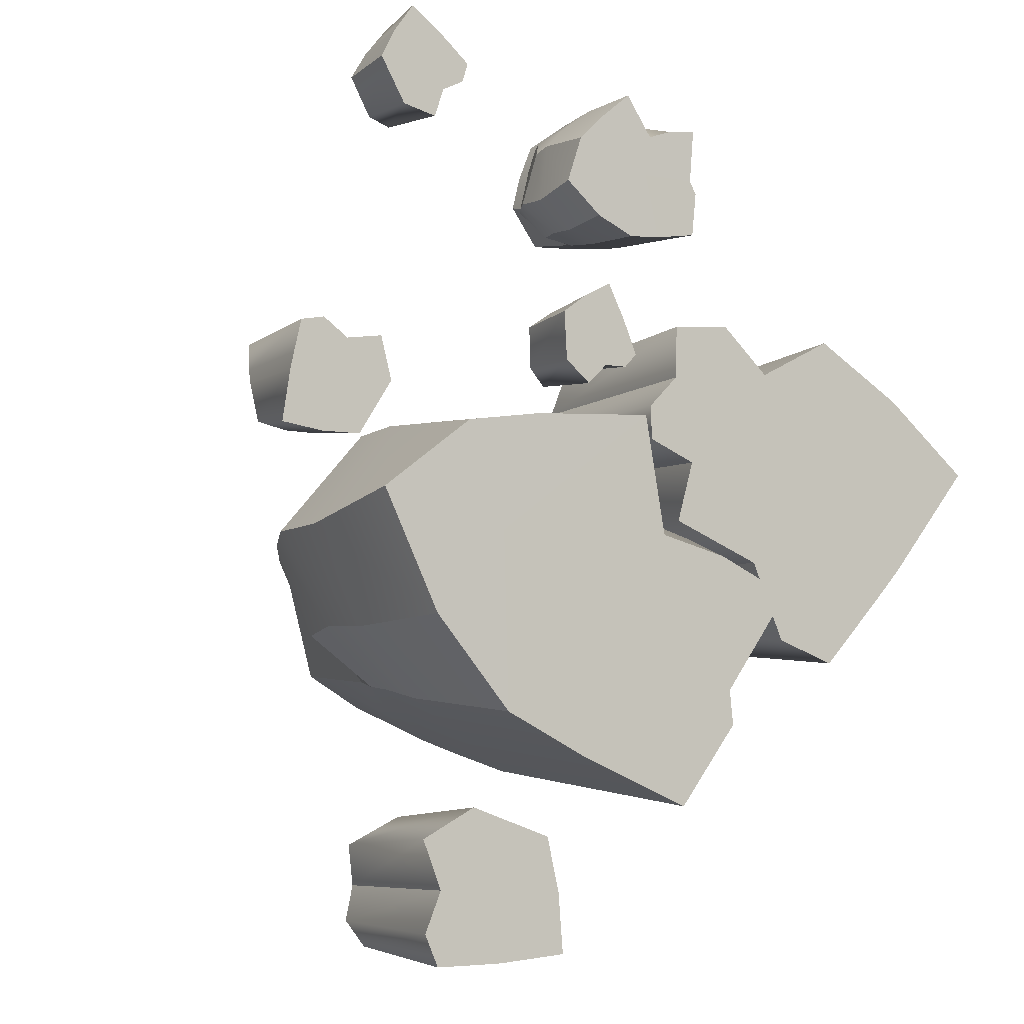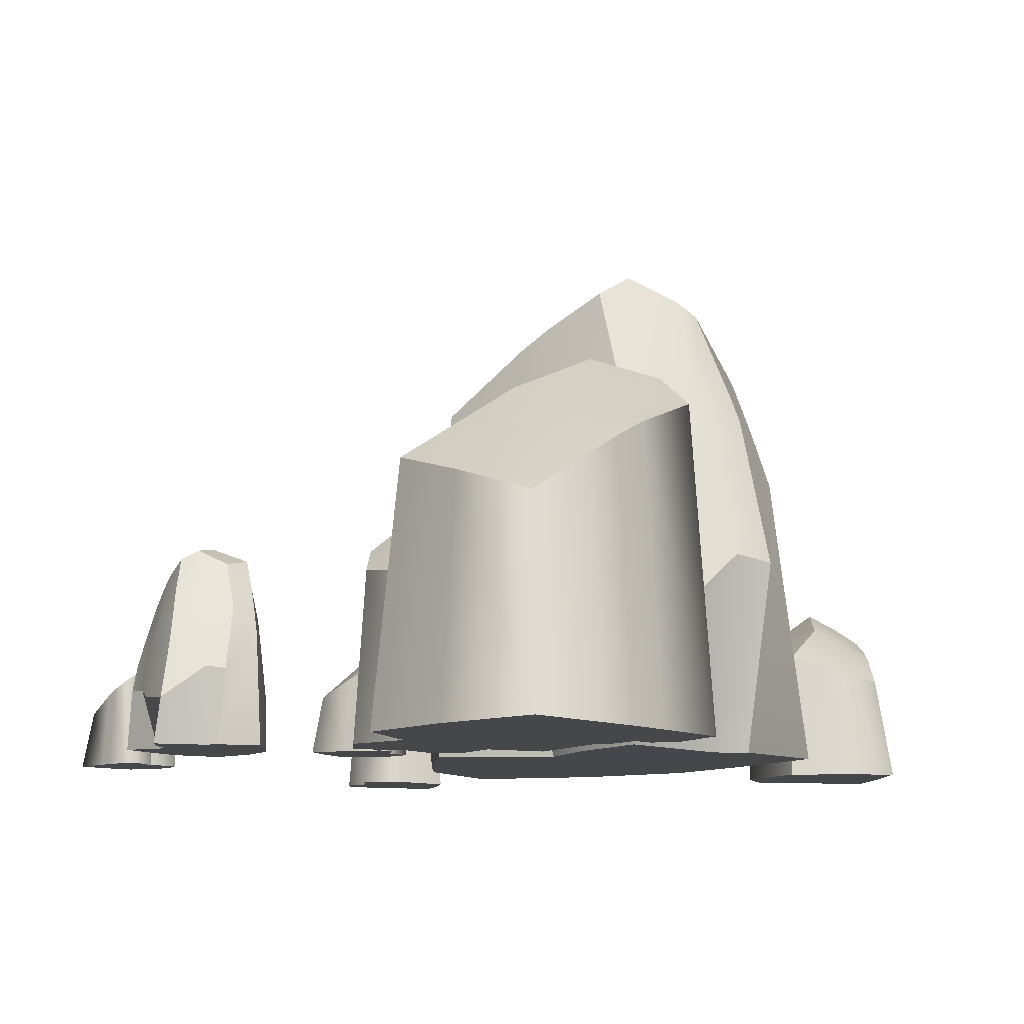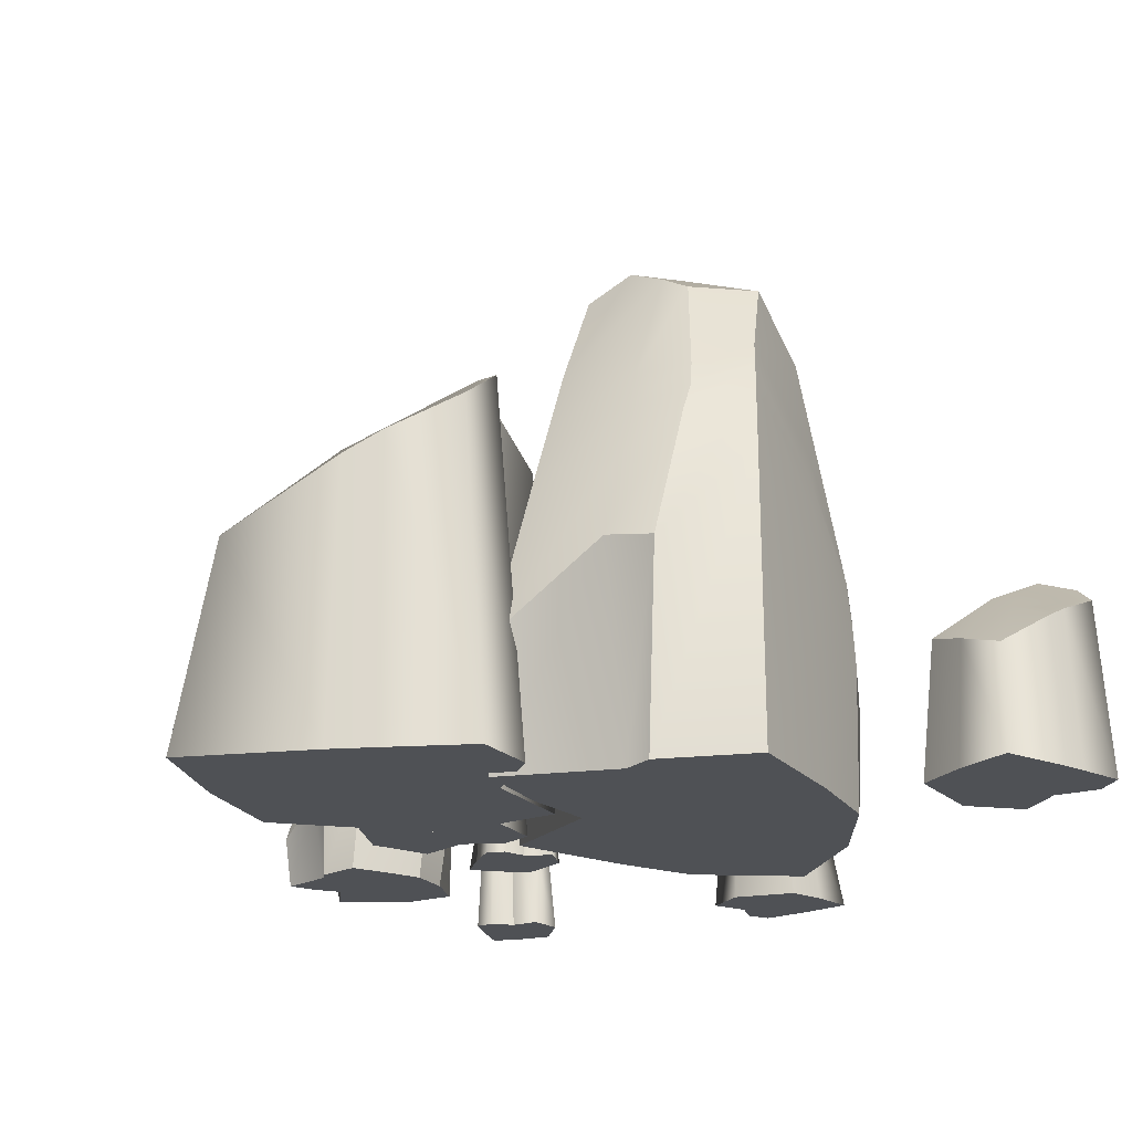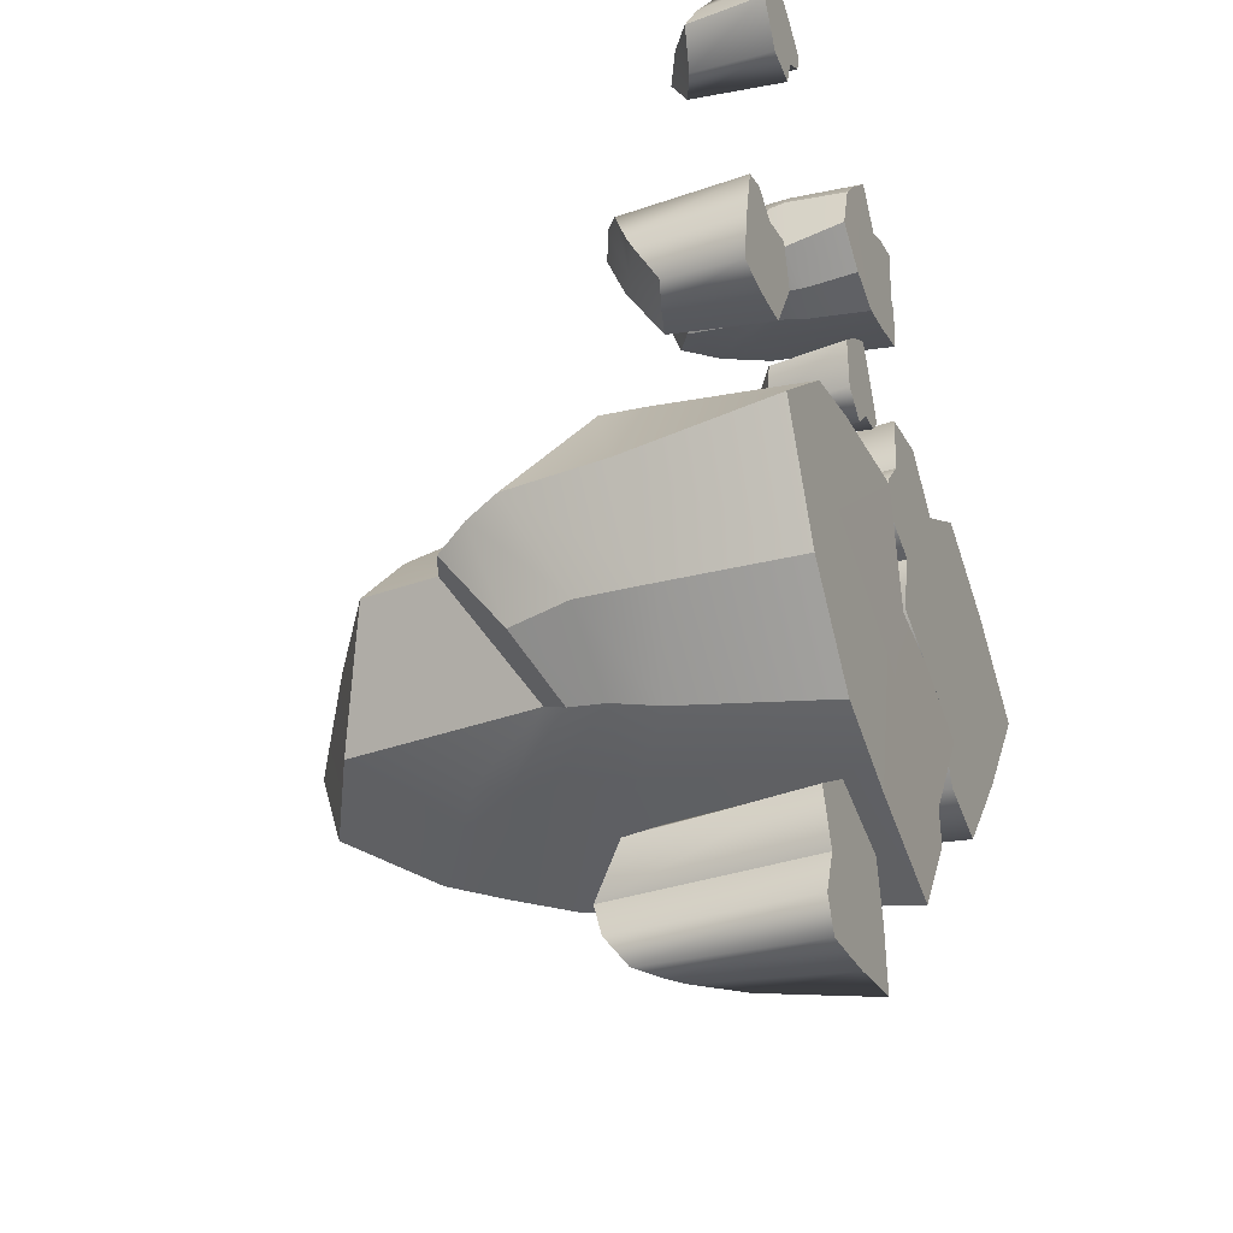
<metadata>
{"format":"obj","ext":"obj","renderer":"f3d","projection":"perspective","resolution":1024,"background":"white","views":[{"elev":-5.1,"azim":-31.9,"up":"+Z"},{"elev":-10.6,"azim":81.7,"up":"+Y"},{"elev":-20.1,"azim":140.4,"up":"+Y"},{"elev":-29.5,"azim":-68.5,"up":"+Z"}]}
</metadata>
<code>
o Resource_Rock_2_Cube.056
v -0.1733 -0.0102 -0.2879
v -0.1852 -0.0102 -0.3165
v -0.1869 -0.0102 -0.2533
v -0.1267 -0.0102 -0.2837
v -0.08798 -0.0102 -0.254
v -0.1476 -0.0102 -0.2328
v -0.1257 -0.0102 -0.3385
v -0.1207 -0.0102 -0.3085
v -0.07903 -0.0102 -0.2925
v -0.07556 -0.0102 -0.3349
v -0.1429 -0.0102 -0.3387
v -0.1755 -0.0102 -0.3387
v -0.1407 0.09785 -0.3328
v -0.1222 0.1025 -0.3066
v -0.08975 0.07794 -0.2901
v -0.1751 0.1222 -0.3168
v -0.1649 0.1313 -0.2926
v -0.1801 0.1089 -0.2624
v -0.1269 0.1141 -0.2864
v -0.1268 0.09055 -0.3316
v -0.09768 0.08745 -0.2583
v -0.1489 0.09323 -0.2427
v -0.1674 0.1087 -0.3345
v -0.0866 0.06637 -0.3253
v 0.09849 -0.004151 -0.05727
v 0.1235 -0.004151 -0.1142
v 0.02969 -0.004151 -0.02896
v 0.1572 -0.004151 0.0162
v 0.1679 -0.004151 0.1135
v 0.05446 -0.004151 0.05641
v 0.2381 -0.004151 -0.05856
v 0.2015 -0.004151 -0.009652
v 0.2361 -0.004151 0.07298
v 0.3024 -0.004151 0.0191
v 0.2144 -0.004151 -0.08377
v 0.1692 -0.004151 -0.1308
v 0.2088 0.2127 -0.07232
v 0.1967 0.222 -0.009227
v 0.2178 0.1727 0.06076
v 0.138 0.2615 -0.09991
v 0.1172 0.2798 -0.0516
v 0.05214 0.2349 -0.03171
v 0.1609 0.2453 0.01202
v 0.2265 0.198 -0.05047
v 0.1606 0.1918 0.09344
v 0.06692 0.2034 0.0409
v 0.1742 0.2344 -0.1134
v 0.2732 0.1495 0.01643
v -0.01266 -0.003149 0.2813
v -0.02761 0.1065 0.2625
v 0.04591 -0.003197 0.2615
v 0.01861 0.1381 0.2447
v -0.01078 -0.003547 0.1771
v -0.01093 0.1265 0.1916
v 0.04259 -0.00337 0.2238
v -0.03317 -0.003401 0.2227
v -0.03719 0.1169 0.217
v 0.006632 -0.003262 0.2527
v -0.004506 0.1238 0.2548
v 0.01313 -0.003553 0.1788
v -0.01599 0.1342 0.2267
v 0.002717 -0.003401 0.2237
v -0.02136 0.07037 0.2727
v 0.02846 0.1119 0.2483
v -0.01936 0.06848 0.1819
v -0.04111 0.09277 0.211
v 0.03736 0.1048 0.2225
v -0.001534 0.09492 0.1854
v -0.002365 0.09837 0.2614
v 0.04772 -0.003391 0.2151
v 0.04436 -0.003512 0.1838
v 0.02465 0.1153 0.1916
v 0.03616 0.1062 0.2061
v 0.02655 0.134 0.2105
v 0.01047 0.1387 0.195
v 0.006328 0.1478 0.2195
v 0.02579 0.1378 0.2184
v 0.01823 0.1453 0.2315
v -0.04158 0.08034 0.2498
v -0.04764 0.08925 0.2066
v -0.03873 -0.003512 0.1895
v -0.06522 -0.003345 0.2121
v -0.06143 0.03954 0.206
v -0.04087 0.03228 0.1849
v 0.05404 0.03029 0.2573
v -0.0163 0.03885 0.1779
v 0.05325 0.05377 0.2251
v 0.004104 0.05503 0.1809
v 0.00617 0.03971 0.271
v -0.0169 0.04155 0.2788
v 0.03491 0.08168 0.1876
v 0.05338 0.05235 0.2106
v -0.04809 0.06311 0.2541
v -0.01878 0.05621 0.2761
v 0.04146 0.09101 0.2066
v -0.05806 0.06965 0.2085
v 0.0421 0.07323 0.2518
v -0.01861 0.05247 0.1795
v 0.04627 0.07784 0.2231
v 0.001099 0.07636 0.1832
v 0.001681 0.05652 0.2693
v 0.0297 0.09942 0.1896
v -0.04031 0.05396 0.1862
v -0.05412 -0.003249 0.2446
v -0.03874 -0.003213 0.2598
v -0.04165 0.04061 0.2608
v -0.05576 0.04019 0.2467
v -0.03425 0.1119 0.2394
v -0.0135 0.1284 0.2407
v -0.04101 0.09238 0.2291
v -0.03473 0.09022 0.2359
v -0.05744 0.05113 0.243
v 0.003383 0.1292 0.2515
v 0.02443 -0.003233 0.259
v 0.02336 -0.003403 0.2243
v 0.01008 0.1086 0.2556
v 0.01949 0.06448 0.264
v 0.02069 0.03335 0.2681
v -0.04559 0.07126 0.2517
v -0.01949 0.06372 0.2745
v 0.03872 0.09877 0.2054
v -0.05389 0.07929 0.2072
v 0.03513 0.09342 0.2499
v -0.01877 0.06281 0.1807
v 0.04109 0.09375 0.2229
v -0.000258 0.08597 0.1843
v -0.000417 0.07845 0.2653
v 0.02715 0.1074 0.1906
v -0.05052 0.07292 0.2353
v 0.01395 0.09447 0.2585
v -0.03661 0.07163 0.1863
v -0.03159 0.04041 0.133
v -0.009754 0.06371 0.09386
v -0.06035 0.05521 0.08376
v -0.06331 0.05202 0.1131
v -0.01987 0.05373 0.1139
v -0.04278 0.06671 0.1043
v -0.04369 0.06385 0.07208
v -0.03156 0.0762 0.08628
v -0.01711 0.07115 0.08624
v -0.04882 0.04678 0.1239
v -0.03351 0.06031 0.1109
v -0.0163 0.05775 0.1071
v -0.005912 -0.001774 0.09068
v -0.0128 -0.001774 0.1072
v -0.02906 -0.001774 0.1407
v -0.04989 -0.001774 0.1299
v -0.03288 -0.001774 0.1121
v -0.01656 -0.001774 0.1159
v -0.06562 -0.001774 0.08232
v -0.06756 -0.001774 0.1171
v -0.04424 -0.001774 0.1038
v -0.04685 -0.001774 0.06673
v -0.0151 -0.001774 0.08102
v -0.03218 -0.001774 0.08095
v -0.1916 0.04112 0.3116
v -0.1536 0.06497 0.2859
v -0.1952 0.05626 0.2533
v -0.2114 0.053 0.2788
v -0.1721 0.05475 0.2995
v -0.1886 0.06804 0.2801
v -0.1746 0.0651 0.2503
v -0.17 0.07774 0.2689
v -0.1568 0.07258 0.2755
v -0.2031 0.04764 0.2953
v -0.1832 0.06149 0.2905
v -0.1657 0.05887 0.2949
v -0.1486 -0.002044 0.2847
v -0.1625 -0.002044 0.2967
v -0.1928 -0.002044 0.3197
v -0.2069 -0.002044 0.3003
v -0.1831 -0.002044 0.2919
v -0.17 -0.002044 0.3029
v -0.1993 -0.002044 0.2496
v -0.2171 -0.002044 0.2805
v -0.1897 -0.002044 0.279
v -0.175 -0.002044 0.244
v -0.1526 -0.002044 0.2717
v -0.1681 -0.002044 0.2637
v -0.2862 0.04368 0.02768
v -0.2795 0.07345 0.08454
v -0.2196 0.06258 0.05719
v -0.2384 0.05851 0.02458
v -0.284 0.06069 0.05621
v -0.2531 0.07728 0.04909
v -0.2281 0.07362 0.08173
v -0.2513 0.08939 0.0761
v -0.2662 0.08295 0.08694
v -0.2615 0.05182 0.02422
v -0.2677 0.0691 0.0491
v -0.2826 0.06583 0.06596
v -0.2811 -0.0102 0.0907
v -0.2864 -0.0102 0.06841
v -0.2945 -0.0102 0.02164
v -0.2649 -0.0102 0.01726
v -0.2692 -0.0102 0.04837
v -0.289 -0.0102 0.05658
v -0.213 -0.0102 0.05474
v -0.237 -0.0102 0.01724
v -0.2512 -0.0102 0.0485
v -0.2208 -0.0102 0.08492
v -0.2644 -0.0102 0.09384
v -0.2467 -0.0102 0.08115
v -0.000334 -0.006458 0.04633
v -0.06044 0.2731 0.0304
v 0.1257 -0.00658 -0.0802
v 0.03638 0.3536 -0.07394
v -0.118 -0.007473 -0.1677
v -0.1014 0.3241 -0.1382
v 0.07292 -0.007021 -0.1517
v -0.1214 -0.007101 -0.04214
v -0.1384 0.2996 -0.04781
v 0.01527 -0.006747 -0.04004
v -0.01062 0.317 -0.01929
v -0.05506 -0.007488 -0.1995
v -0.07301 0.3437 -0.05945
v -0.02886 -0.0071 -0.09317
v -0.03257 0.1809 0.04182
v 0.06569 0.2868 -0.08126
v -0.1343 0.1761 -0.1454
v -0.1554 0.238 -0.05418
v 0.05806 0.2686 -0.1466
v -0.08471 0.2435 -0.1645
v 0.002576 0.2523 -0.009104
v 0.07571 -0.007075 -0.177
v 0.03038 -0.007383 -0.2355
v -0.0107 0.2955 -0.1906
v 0.03564 0.2723 -0.1783
v 0.01636 0.3432 -0.1551
v -0.04286 0.3551 -0.1628
v -0.02462 0.3784 -0.1071
v 0.02377 0.3527 -0.1379
v 0.01988 0.3719 -0.1002
v -0.1111 0.2063 0.02516
v -0.1772 0.2291 -0.05333
v -0.1746 -0.007382 -0.1013
v -0.2156 -0.006957 -0.01632
v -0.2131 0.1024 -0.03424
v -0.1855 0.08385 -0.1074
v 0.1415 0.07878 -0.1007
v -0.1311 0.1006 -0.1578
v 0.1015 0.1386 -0.165
v -0.07562 0.1418 -0.182
v 0.03558 0.1028 -0.002291
v -0.01407 0.1075 0.04755
v 0.01078 0.2098 -0.2138
v 0.08483 0.135 -0.1946
v -0.1225 0.1624 0.04358
v -0.02203 0.1448 0.04485
v 0.04973 0.2335 -0.1851
v -0.2016 0.1791 -0.03422
v 0.1045 0.1882 -0.09435
v -0.1352 0.1353 -0.1513
v 0.08141 0.2 -0.1587
v -0.08051 0.1962 -0.1728
v 0.02215 0.1456 0.000895
v -0.000187 0.255 -0.2021
v -0.1825 0.1391 -0.1056
v -0.1491 -0.006713 0.03319
v -0.09198 -0.006622 0.04138
v -0.09823 0.1051 0.04772
v -0.1508 0.104 0.03989
v -0.1045 0.2867 -0.006636
v -0.05019 0.3288 -0.03476
v -0.1339 0.237 -0.01763
v -0.1099 0.2315 -0.01302
v -0.1595 0.1319 0.03479
v 0.005576 0.3309 -0.03768
v 0.068 -0.006672 -0.05361
v 0.02442 -0.007104 -0.1224
v 0.02746 0.2785 -0.03925
v 0.06128 0.1659 -0.03615
v 0.0692 0.08658 -0.02957
v -0.119 0.1832 0.03503
v -0.02567 0.164 0.04273
v 0.04137 0.2533 -0.1834
v -0.1925 0.2037 -0.04304
v 0.08455 0.2397 -0.08788
v -0.1342 0.1617 -0.1487
v 0.06802 0.2405 -0.1514
v -0.0827 0.2207 -0.1686
v 0.01212 0.2015 -0.004073
v -0.005516 0.2753 -0.1964
v -0.1509 0.1874 0.009002
v 0.04073 0.2424 -0.03908
v -0.173 0.1841 -0.1109
v 0.02815 -0.004151 0.07631
v 0.00581 -0.004151 0.05421
v 0.02908 -0.004151 0.1139
v 0.07341 -0.004151 0.06188
v 0.1212 -0.004151 0.07441
v 0.07383 -0.004151 0.1176
v 0.05274 -0.004151 0.01022
v 0.06921 -0.004151 0.0363
v 0.1144 -0.004151 0.03491
v 0.101 -0.004151 -0.006117
v 0.03658 -0.004151 0.01682
v 0.006198 -0.004151 0.02967
v 0.04097 0.1313 0.02154
v 0.06855 0.1371 0.03866
v 0.1054 0.1063 0.04135
v 0.01517 0.1617 0.04995
v 0.0342 0.1732 0.06852
v 0.03184 0.1451 0.1028
v 0.07211 0.1516 0.05937
v 0.05446 0.1221 0.01716
v 0.1105 0.1182 0.07421
v 0.06876 0.1255 0.1089
v 0.01534 0.1448 0.03045
v 0.09446 0.0918 0.007196
f 15 9 10 24
f 17 1 3 18
f 1 2 8 4
f 21 5 9 15
f 24 10 7 20
f 19 21 15 14
f 18 22 19 17
f 22 21 19
f 22 6 5 21
f 8 7 10 9
f 14 15 24 20
f 17 19 14 16
f 14 20 13 23 16
f 23 12 2 16
f 16 2 1 17
f 18 3 6 22
f 4 8 9 5
f 6 4 5
f 3 1 4 6
f 8 2 12 11 7
f 13 11 12 23
f 20 7 11 13
f 41 25 27 42
f 39 33 34 48
f 48 34 31 44
f 30 28 29
f 25 26 32 28
f 28 32 33 29
f 27 25 28 30
f 32 31 34 33
f 32 26 36 35 31
f 42 27 30 46
f 46 45 43
f 43 45 39 38
f 38 44 37 47 40
f 45 29 33 39
f 41 43 38 40
f 44 31 35 37
f 40 26 25 41
f 38 39 48 44
f 47 36 26 40
f 37 35 36 47
f 46 30 29 45
f 42 46 43 41
f 116 64 52 113
f 68 65 54
f 111 63 50 108
f 62 56 53 60
f 109 108 50 59
f 54 57 61
f 58 49 56 62
f 65 66 57 54
f 114 58 62 115
f 72 68 54 75
f 64 67 77 78 52
f 76 61 109 78
f 63 69 59 50
f 131 122 80
f 55 115 62 60 71 70
f 120 127 69 63
f 123 125 67 64
f 112 107 106 93
f 120 63 79 119
f 126 124 65 68
f 128 126 68 72
f 75 54 61 76
f 130 123 64 116
f 91 92 70 71
f 76 78 77
f 76 77 74 75
f 67 73 74 77
f 74 73 72 75
f 120 119 93 94
f 66 80 110 111
f 53 56 82 81
f 82 104 107 83
f 129 119 79 110
f 125 121 73 67
f 90 94 93 106
f 98 103 131 124
f 55 70 92 87
f 102 95 92 91
f 114 118 89 58
f 71 60 88 91
f 60 53 86 88
f 51 55 87 85
f 49 58 89 90
f 81 82 83 84
f 128 121 95 102
f 87 92 95 99
f 49 90 106 105
f 91 88 100 102
f 88 86 98 100
f 85 87 99 97
f 90 89 101 94
f 84 83 96 103
f 122 129 110 80
f 104 105 106 107
f 53 81 84 86
f 61 57 108 109
f 66 111 108 57
f 83 107 112 96
f 89 118 117 101
f 118 85 97 117
f 127 130 116 69
f 51 114 115 55
f 69 116 113 59
f 109 59 113 52 78
f 79 63 111 110
f 101 117 130 127
f 96 112 129 122
f 86 84 103 98
f 72 73 121 128
f 99 95 121 125
f 112 93 119 129
f 117 97 123 130
f 102 100 126 128
f 100 98 124 126
f 97 99 125 123
f 94 101 127 120
f 103 96 122 131
f 56 49 105 104 82
f 80 66 65 124 131
f 114 51 85 118
f 142 141 132 136
f 134 135 137
f 139 137 142 140
f 138 134 137 139
f 137 135 141 142
f 142 136 143 133 140
f 148 149 146 147
f 150 152 151
f 155 154 148 152
f 153 155 152 150
f 152 148 147 151
f 148 154 144 145 149
f 134 150 151 135
f 133 144 154 140
f 136 149 145 143
f 140 154 155 139
f 132 146 149 136
f 143 145 144 133
f 139 155 153 138
f 141 147 146 132
f 138 153 150 134
f 135 151 147 141
f 166 165 156 160
f 158 159 161
f 163 161 166 164
f 162 158 161 163
f 161 159 165 166
f 166 160 167 157 164
f 172 173 170 171
f 174 176 175
f 179 178 172 176
f 177 179 176 174
f 176 172 171 175
f 172 178 168 169 173
f 158 174 175 159
f 157 168 178 164
f 160 173 169 167
f 164 178 179 163
f 156 170 173 160
f 167 169 168 157
f 163 179 177 162
f 165 171 170 156
f 162 177 174 158
f 159 175 171 165
f 190 189 180 184
f 182 183 185
f 187 185 190 188
f 186 182 185 187
f 185 183 189 190
f 190 184 191 181 188
f 196 197 194 195
f 198 200 199
f 203 202 196 200
f 201 203 200 198
f 200 196 195 199
f 196 202 192 193 197
f 182 198 199 183
f 181 192 202 188
f 184 197 193 191
f 188 202 203 187
f 180 194 197 184
f 191 193 192 181
f 187 203 201 186
f 189 195 194 180
f 186 201 198 182
f 183 199 195 189
f 271 219 207 268
f 223 220 209
f 266 218 205 263
f 217 211 208 215
f 264 263 205 214
f 209 212 216
f 213 204 211 217
f 220 221 212 209
f 269 213 217 270
f 227 223 209 230
f 219 222 232 233 207
f 231 216 264 233
f 218 224 214 205
f 286 277 235
f 210 270 217 215 226 225
f 275 282 224 218
f 278 280 222 219
f 267 262 261 248
f 275 218 234 274
f 281 279 220 223
f 283 281 223 227
f 230 209 216 231
f 285 278 219 271
f 246 247 225 226
f 231 233 232
f 231 232 229 230
f 222 228 229 232
f 229 228 227 230
f 275 274 248 249
f 221 235 265 266
f 208 211 237 236
f 237 259 262 238
f 284 274 234 265
f 280 276 228 222
f 245 249 248 261
f 253 258 286 279
f 210 225 247 242
f 257 250 247 246
f 269 273 244 213
f 226 215 243 246
f 215 208 241 243
f 206 210 242 240
f 204 213 244 245
f 236 237 238 239
f 283 276 250 257
f 242 247 250 254
f 204 245 261 260
f 246 243 255 257
f 243 241 253 255
f 240 242 254 252
f 245 244 256 249
f 239 238 251 258
f 277 284 265 235
f 259 260 261 262
f 208 236 239 241
f 216 212 263 264
f 221 266 263 212
f 238 262 267 251
f 244 273 272 256
f 273 240 252 272
f 282 285 271 224
f 206 269 270 210
f 224 271 268 214
f 264 214 268 207 233
f 234 218 266 265
f 256 272 285 282
f 251 267 284 277
f 241 239 258 253
f 227 228 276 283
f 254 250 276 280
f 267 248 274 284
f 272 252 278 285
f 257 255 281 283
f 255 253 279 281
f 252 254 280 278
f 249 256 282 275
f 258 251 277 286
f 211 204 260 259 237
f 235 221 220 279 286
f 269 206 240 273
f 303 287 289 304
f 301 295 296 310
f 310 296 293 306
f 292 290 291
f 287 288 294 290
f 290 294 295 291
f 289 287 290 292
f 294 293 296 295
f 294 288 298 297 293
f 304 289 292 308
f 308 307 305
f 305 307 301 300
f 300 306 299 309 302
f 307 291 295 301
f 303 305 300 302
f 306 293 297 299
f 302 288 287 303
f 300 301 310 306
f 309 298 288 302
f 299 297 298 309
f 308 292 291 307
f 304 308 305 303

</code>
